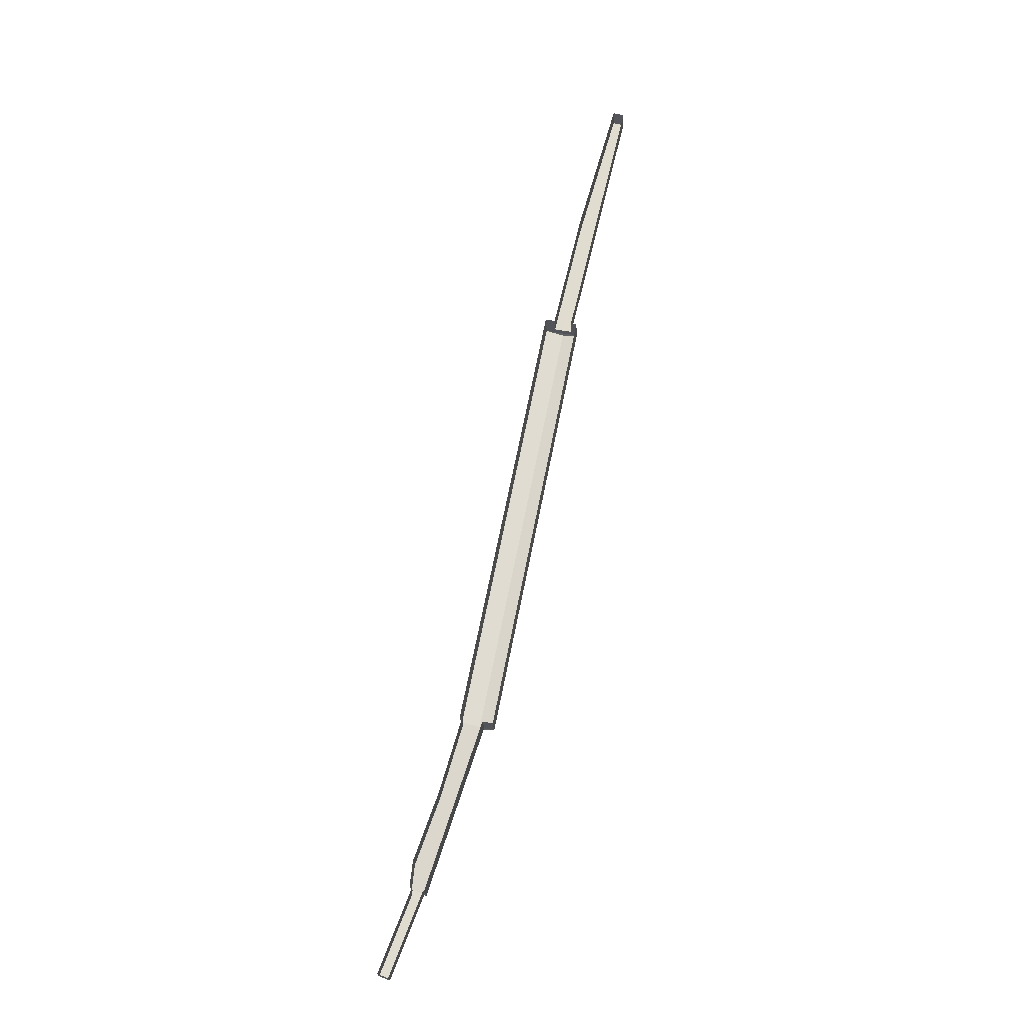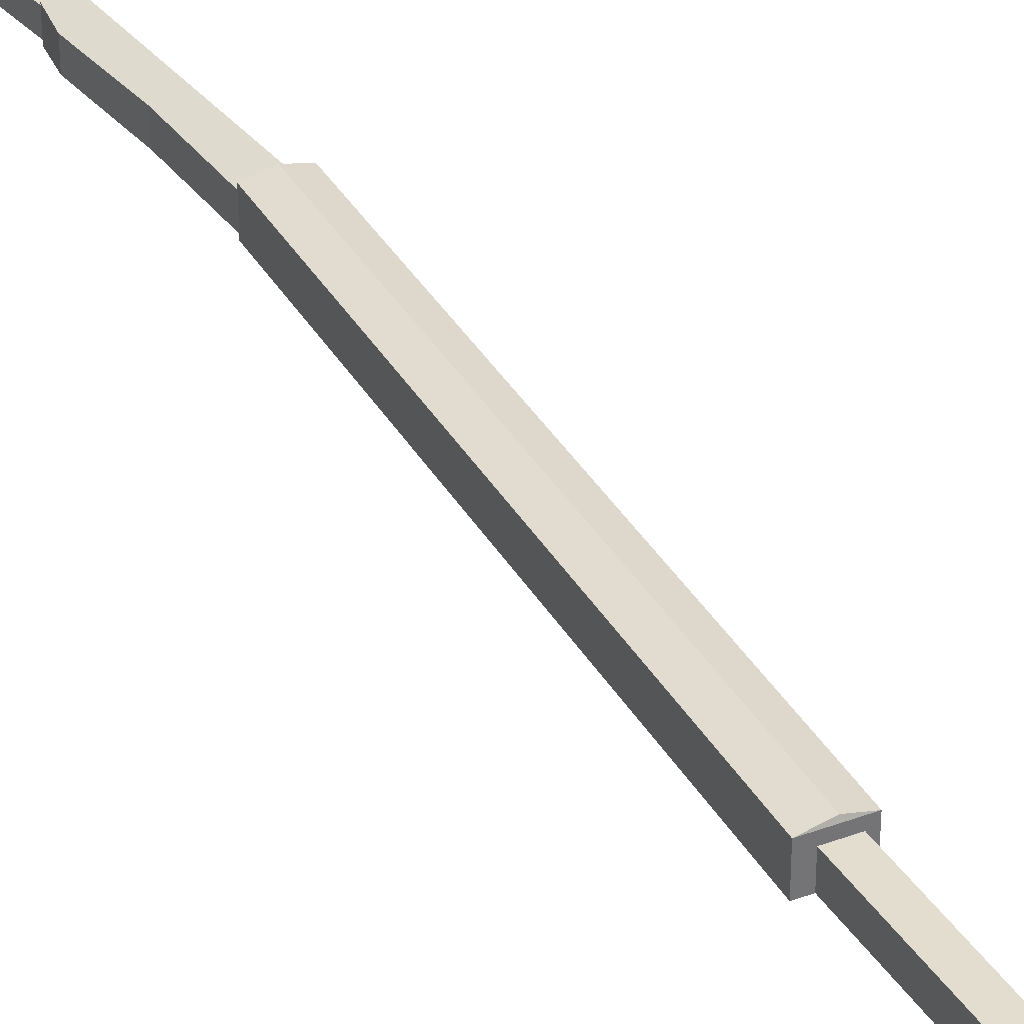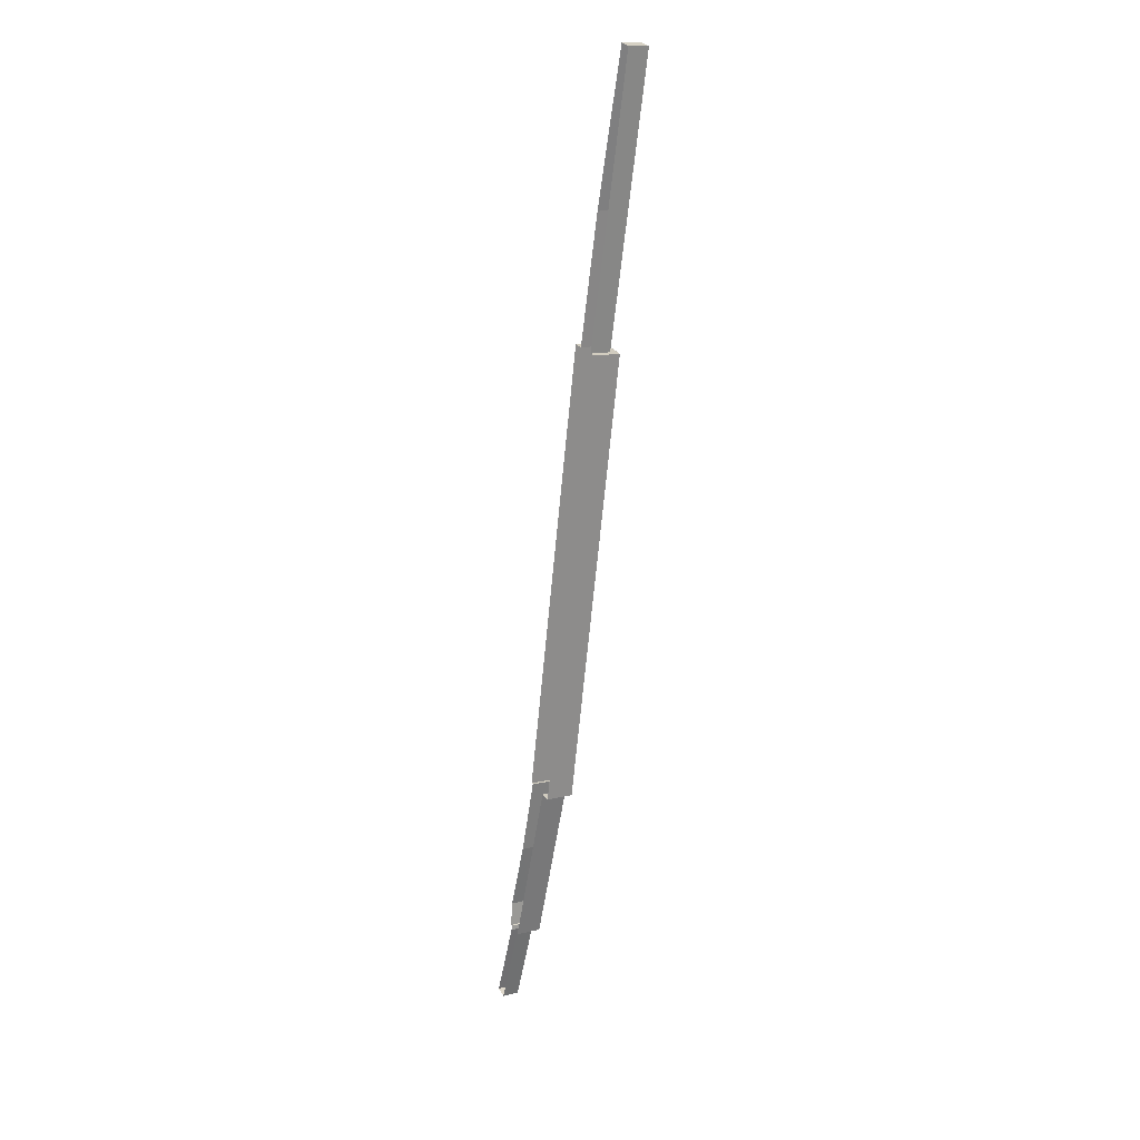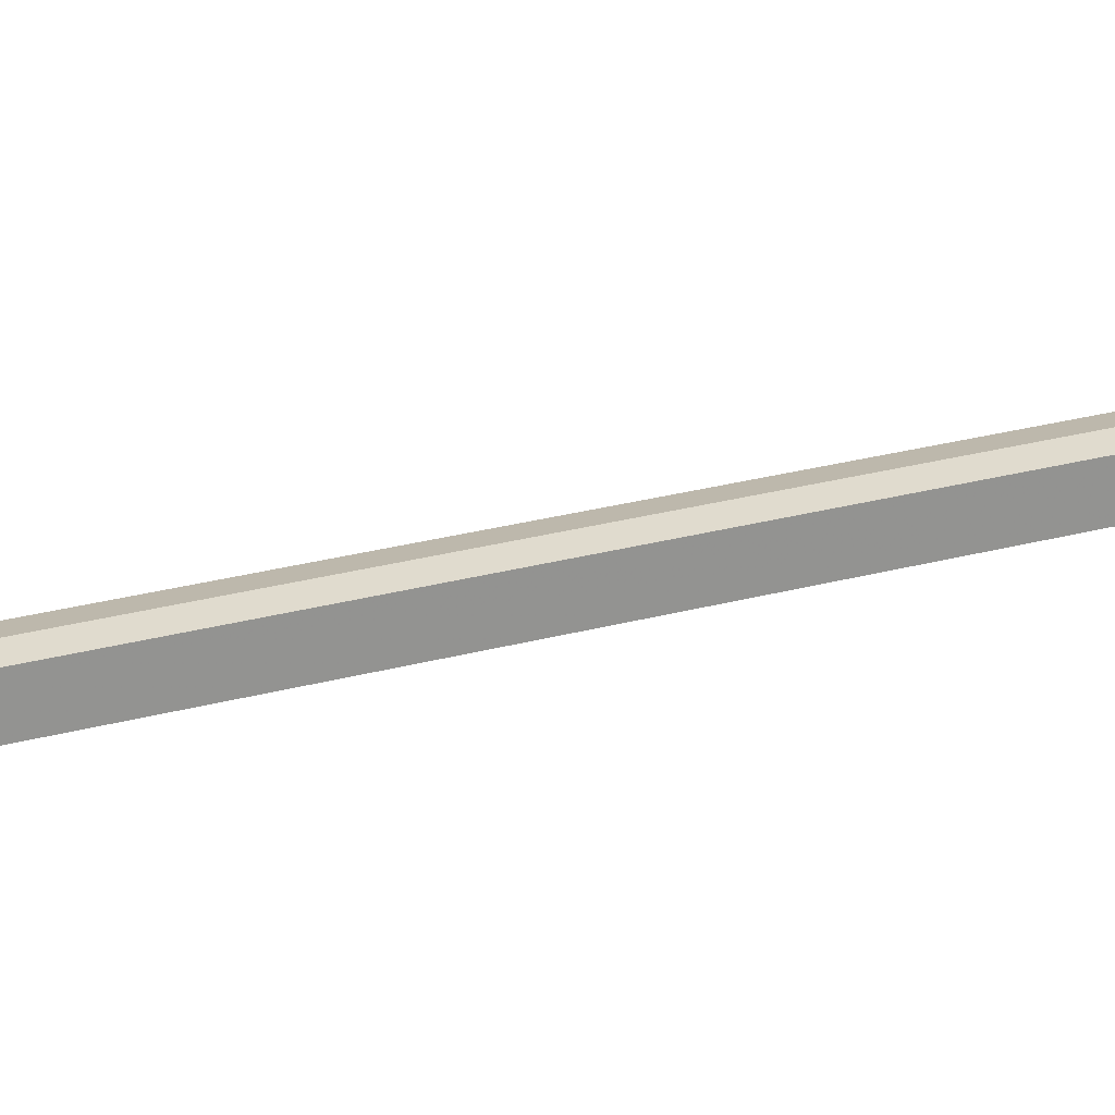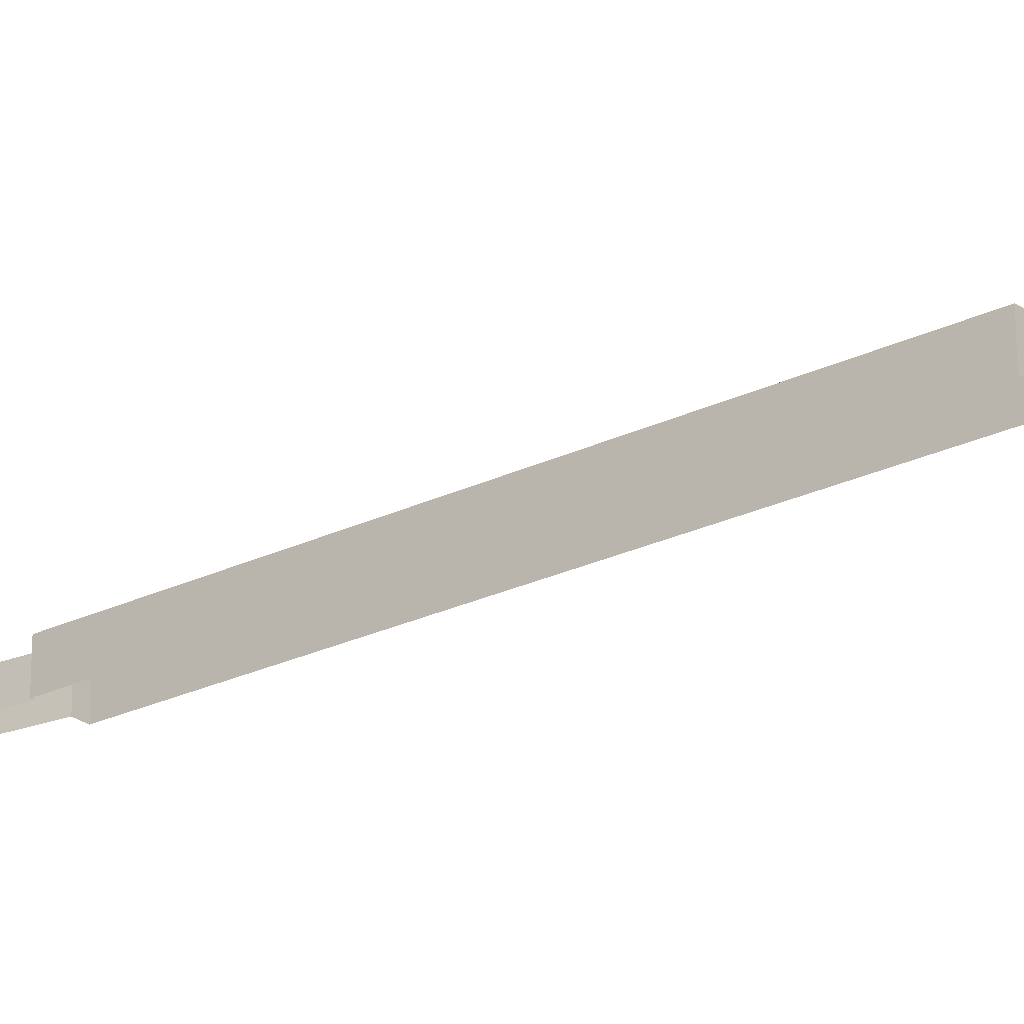
<metadata>
{"format":"obj","ext":"obj","renderer":"f3d","projection":"perspective","resolution":1024,"background":"white","views":[{"elev":-21.7,"azim":-177.2,"up":"+Y"},{"elev":35.5,"azim":165.2,"up":"+Z"},{"elev":13.4,"azim":-118.9,"up":"+Y"},{"elev":23.5,"azim":-104.2,"up":"+Z"},{"elev":-24.7,"azim":139.8,"up":"+Z"}]}
</metadata>
<code>
v -1.186e+04 -3.512e+04 43.54
v -1.186e+04 -3.514e+04 43.67
v -1.186e+04 -3.514e+04 37.85
v -1.186e+04 -3.512e+04 37.85
v -1.185e+04 -3.516e+04 43.47
v -1.185e+04 -3.516e+04 37.86
v -1.185e+04 -3.517e+04 37.86
v -1.185e+04 -3.517e+04 43.83
v -1.185e+04 -3.517e+04 37.86
v -1.185e+04 -3.517e+04 42.56
v -1.185e+04 -3.517e+04 37.86
v -1.185e+04 -3.517e+04 42.56
v -1.185e+04 -3.517e+04 37.86
v -1.185e+04 -3.517e+04 44.97
v -1.187e+04 -3.512e+04 37.85
v -1.187e+04 -3.512e+04 45.12
v -1.185e+04 -3.517e+04 42.56
v -1.185e+04 -3.517e+04 37.86
v -1.184e+04 -3.519e+04 42.57
v -1.184e+04 -3.519e+04 37.86
v -1.184e+04 -3.519e+04 42.57
v -1.184e+04 -3.519e+04 37.86
v -1.186e+04 -3.512e+04 37.85
v -1.186e+04 -3.512e+04 45.43
v -1.187e+04 -3.512e+04 37.85
v -1.187e+04 -3.512e+04 45.43
v -1.189e+04 -3.499e+04 37.83
v -1.189e+04 -3.5e+04 37.83
v -1.189e+04 -3.5e+04 43.5
v -1.189e+04 -3.499e+04 45.42
v -1.19e+04 -3.5e+04 45.41
v -1.19e+04 -3.5e+04 37.83
v -1.19e+04 -3.5e+04 43.5
v -1.19e+04 -3.5e+04 37.83
v -1.191e+04 -3.492e+04 43.48
v -1.191e+04 -3.492e+04 37.82
v -1.191e+04 -3.492e+04 37.82
v -1.191e+04 -3.492e+04 43.49
v -1.19e+04 -3.496e+04 37.83
v -1.19e+04 -3.496e+04 43.49
v -1.189e+04 -3.5e+04 46.22
v -1.187e+04 -3.512e+04 46.23
f 37 36 39
f 20 22 18
f 4 28 27
f 28 34 39
f 6 7 9
f 4 27 23
f 34 25 32
f 13 6 11
f 11 18 22
f 3 6 13
f 39 34 37
f 15 25 34
f 3 13 15
f 11 9 18
f 4 3 15
f 4 15 28
f 15 34 28
f 11 6 9
f 1 2 3
f 4 1 3
f 5 6 3
f 2 5 3
f 5 7 6
f 5 8 7
f 9 7 10
f 7 8 10
f 11 12 13
f 12 8 14
f 10 8 12
f 13 12 14
f 14 15 13
f 14 16 15
f 10 17 18
f 9 10 18
f 17 19 20
f 18 17 20
f 21 22 20
f 19 21 20
f 22 21 12
f 11 22 12
f 4 23 1
f 23 24 1
f 15 16 25
f 16 24 26
f 1 24 16
f 25 16 26
f 27 28 29
f 29 30 27
f 30 29 31
f 32 33 34
f 31 33 32
f 29 33 31
f 30 23 27
f 30 24 23
f 31 32 25
f 26 31 25
f 35 36 37
f 35 38 36
f 38 39 36
f 38 40 39
f 28 39 40
f 29 28 40
f 35 37 34
f 33 35 34
f 8 5 14
f 14 2 16
f 2 1 16
f 5 2 14
f 12 21 17
f 21 19 17
f 10 12 17
f 26 41 31
f 42 41 26
f 41 42 30
f 30 42 24
f 42 26 24
f 41 30 31
f 29 40 33
f 40 38 35
f 40 35 33

</code>
